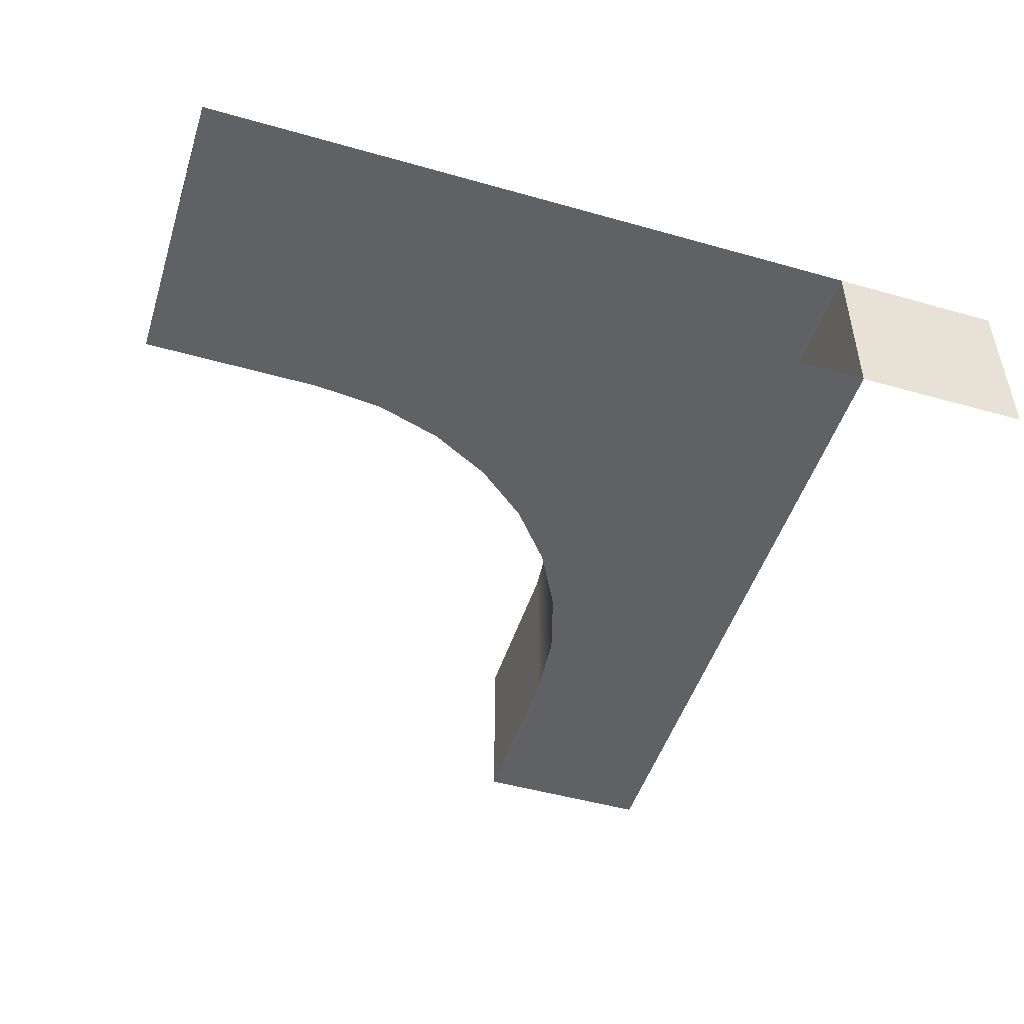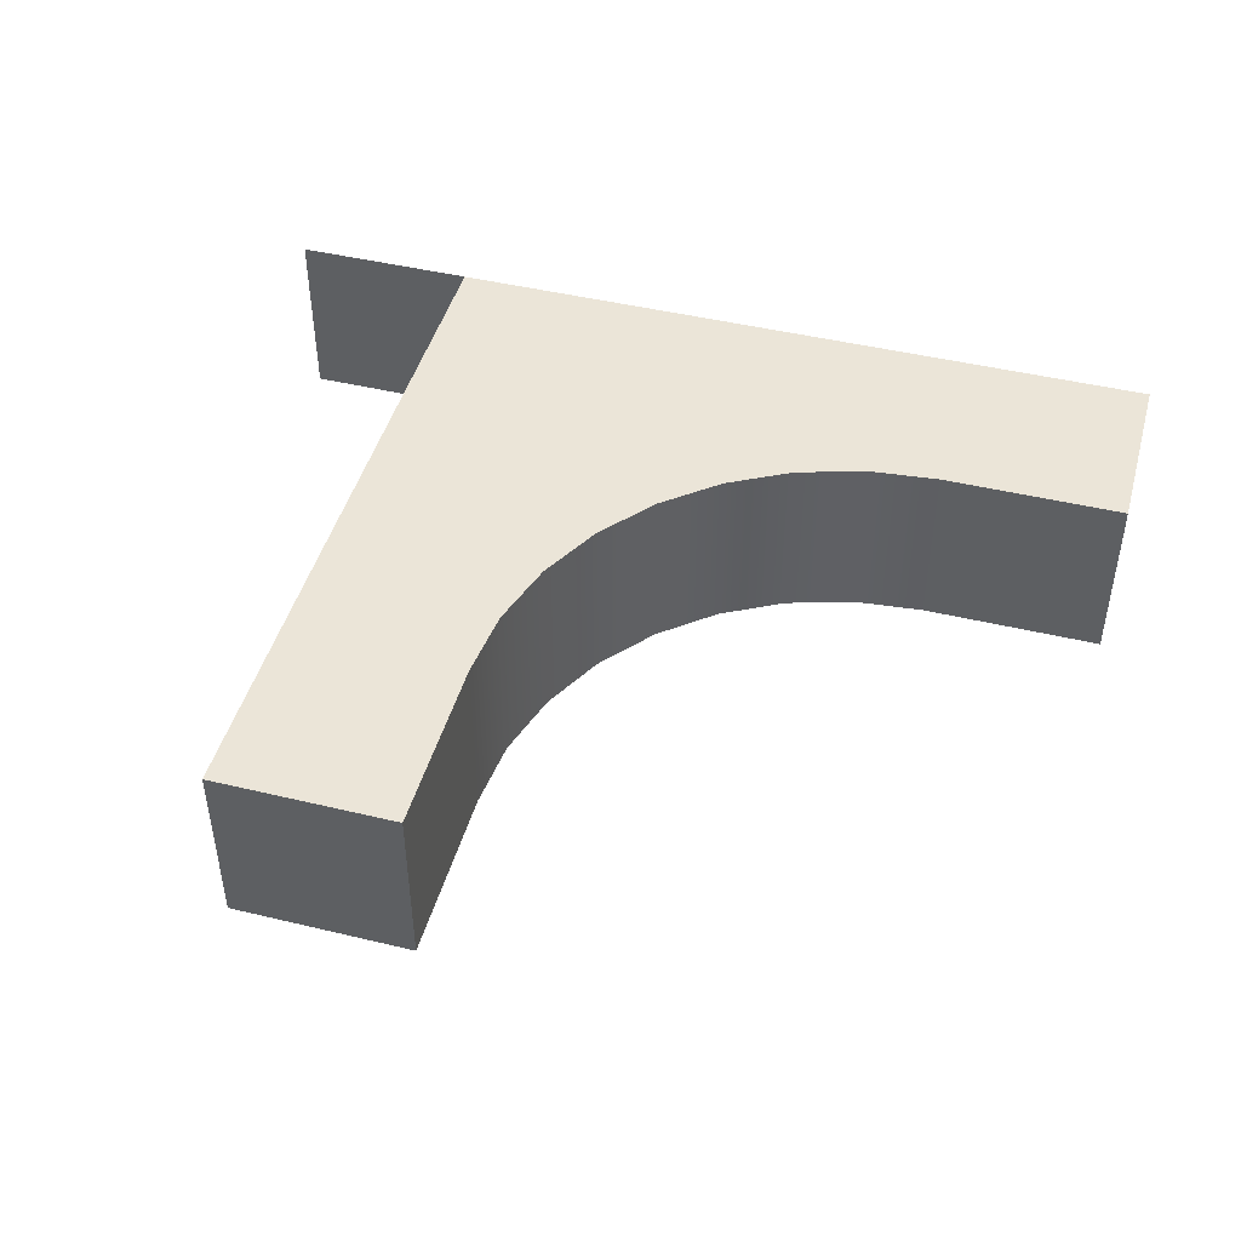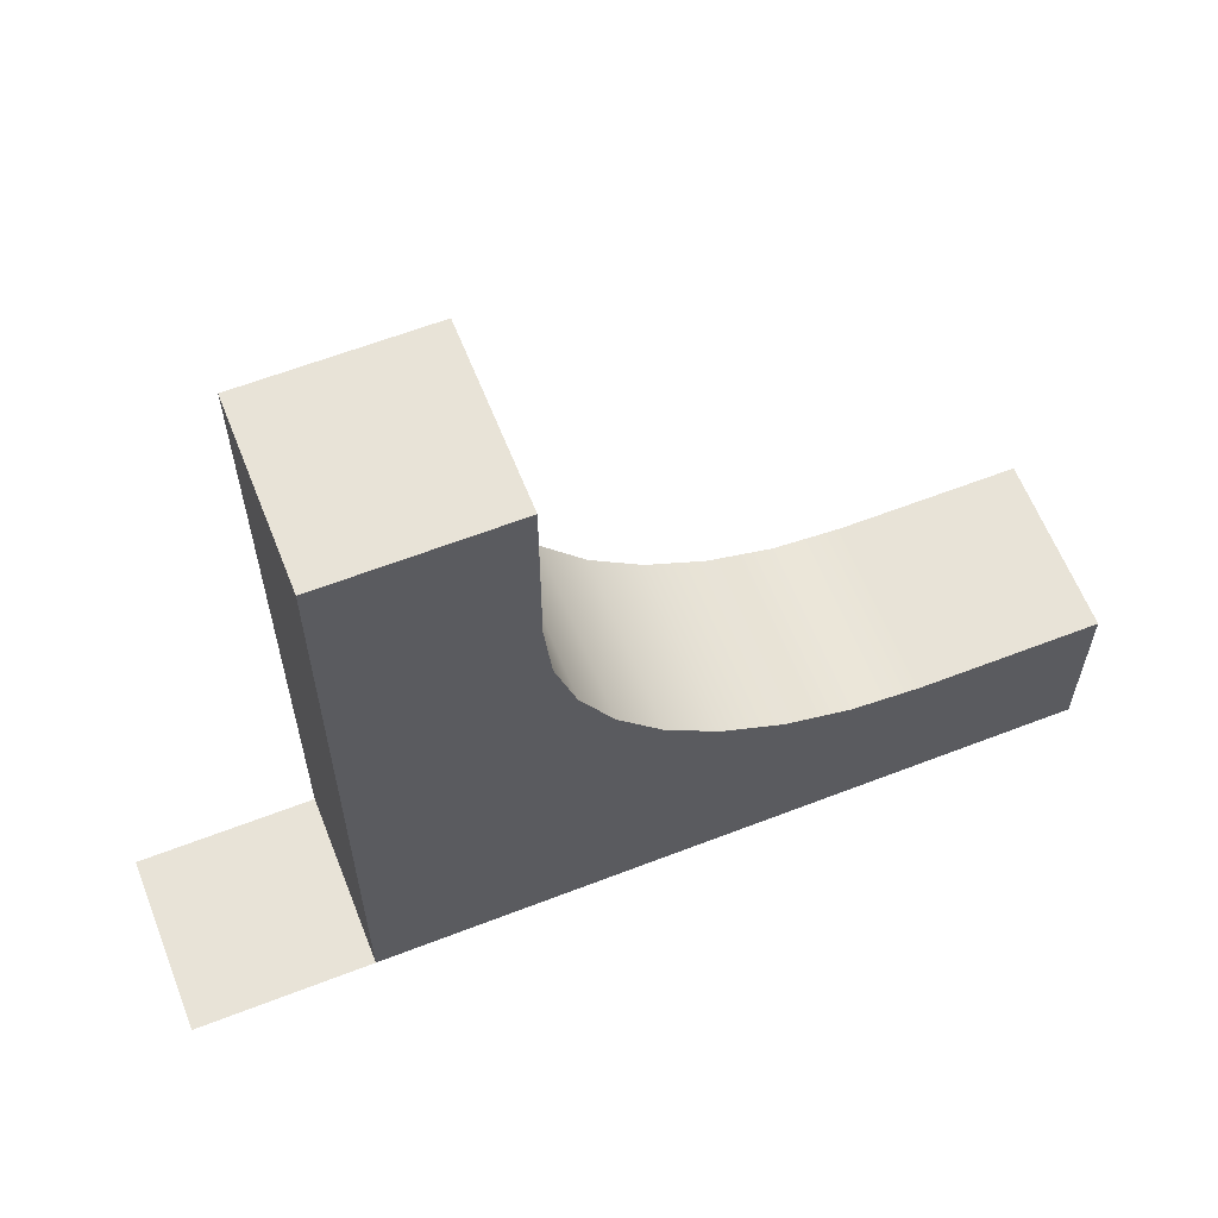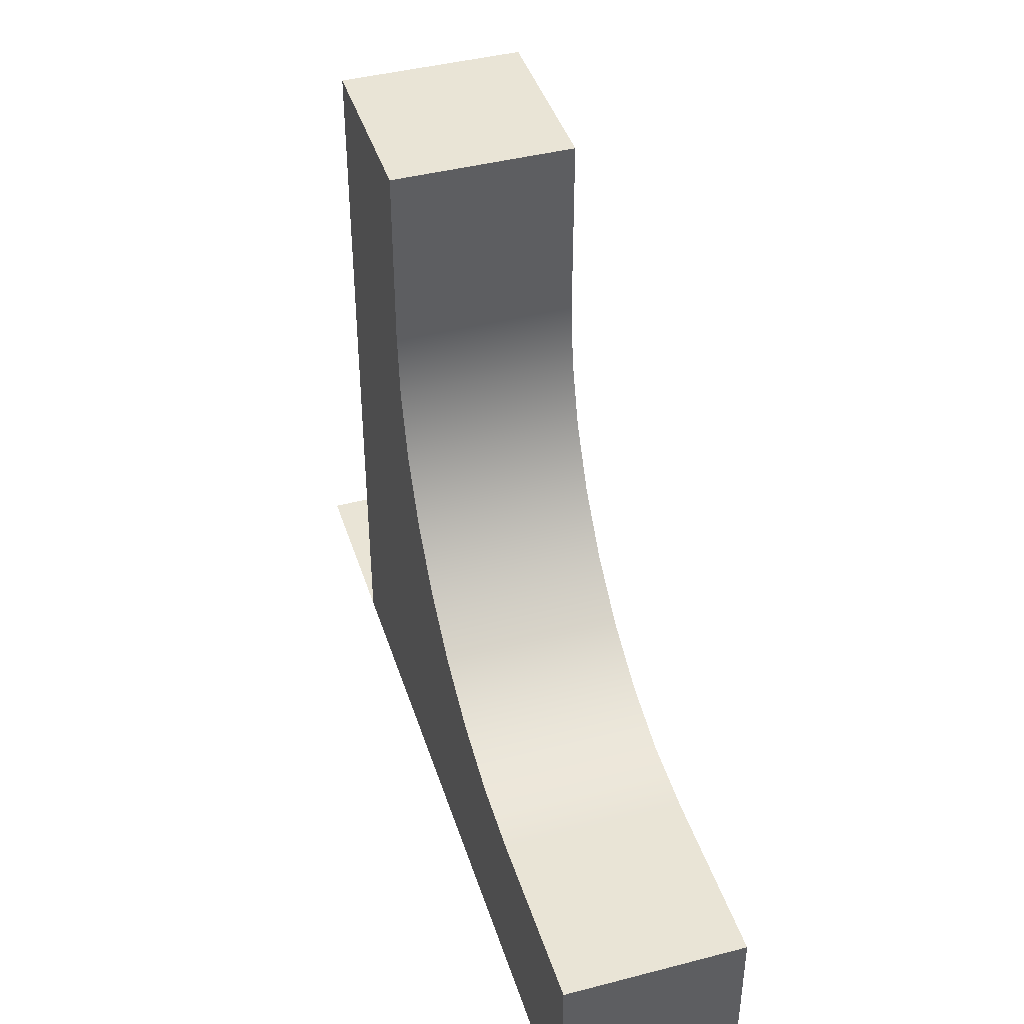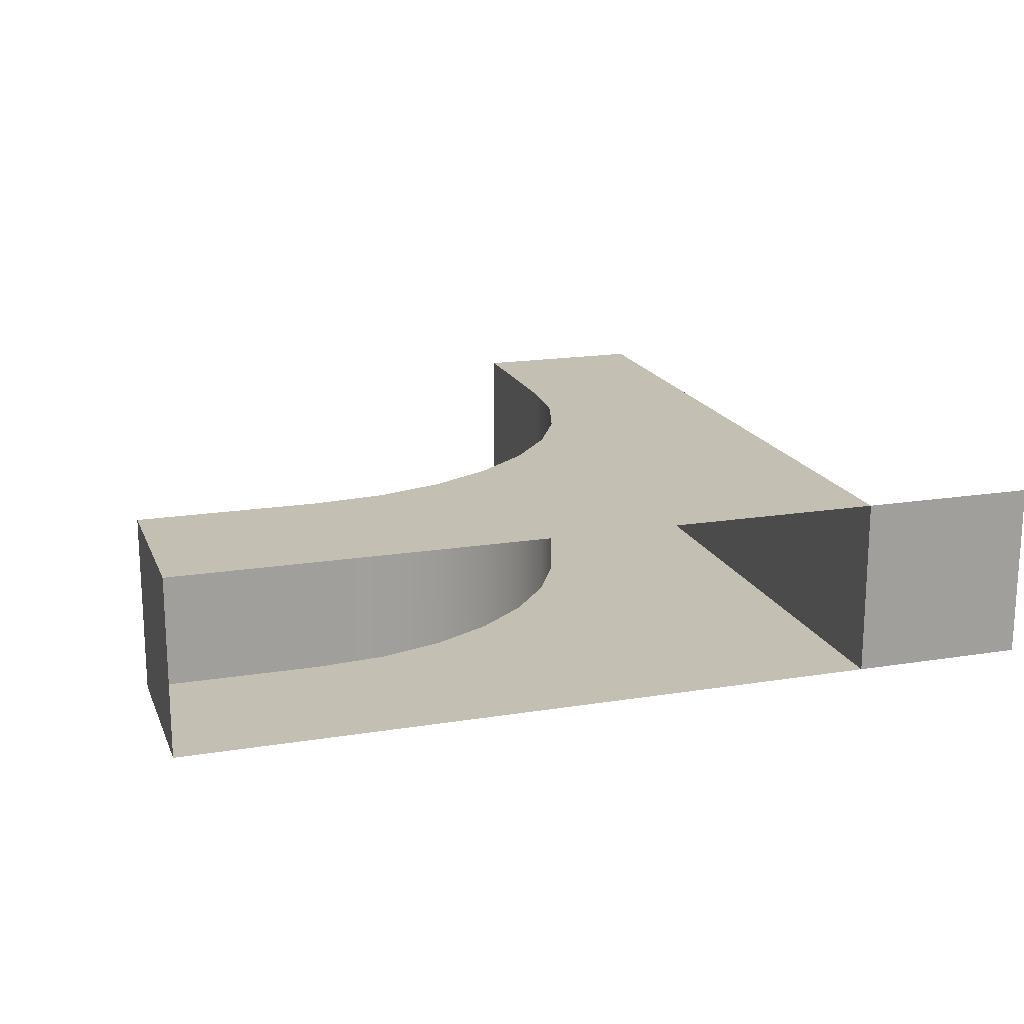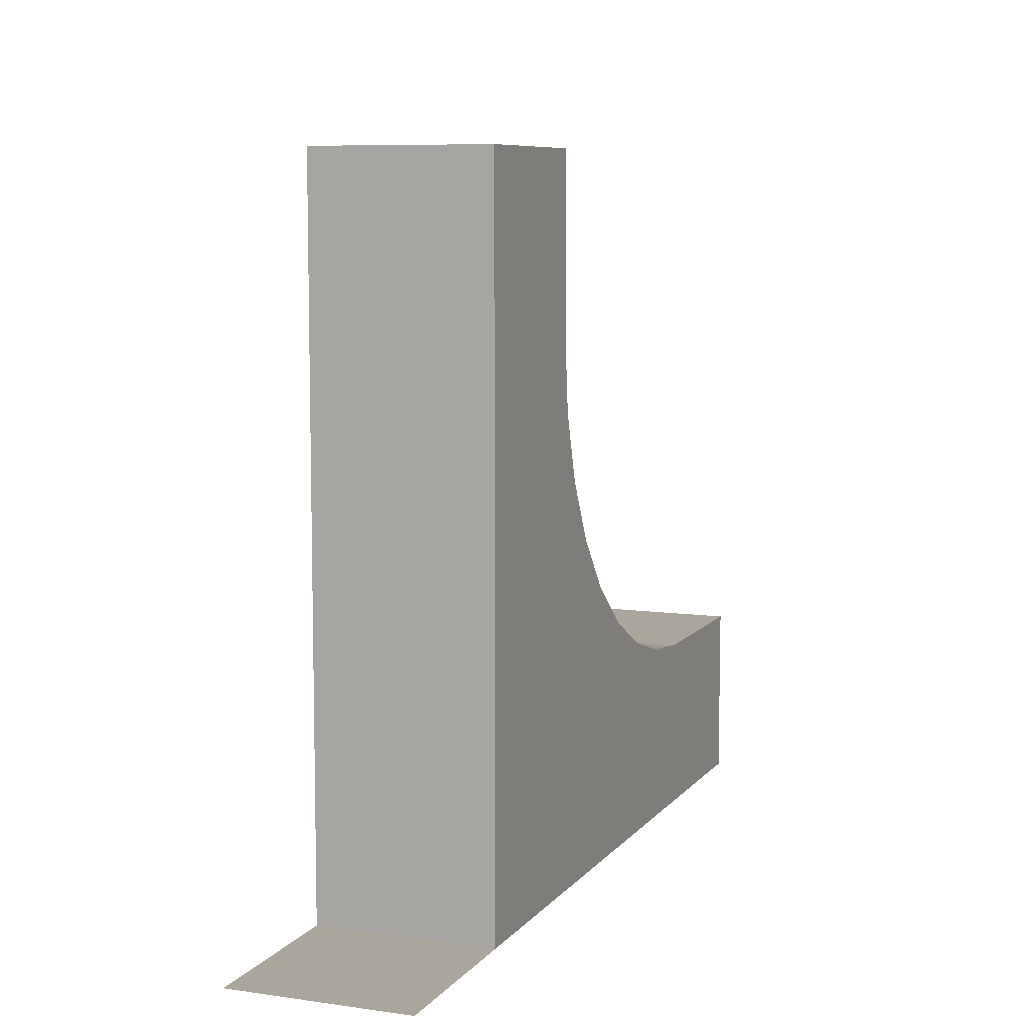
<metadata>
{"format":"obj","ext":"obj","renderer":"f3d","projection":"perspective","resolution":1024,"background":"white","views":[{"elev":-48.9,"azim":-17.5,"up":"+Z"},{"elev":45.9,"azim":-164.6,"up":"+Z"},{"elev":61.8,"azim":158.5,"up":"+Y"},{"elev":42.6,"azim":-107.2,"up":"+Y"},{"elev":17.7,"azim":-17.7,"up":"+Z"},{"elev":8.0,"azim":111.5,"up":"+Y"}]}
</metadata>
<code>
g _Combined_Vis3_0
v -36.11 1.538 -31.5
v -34.5 1.5 -31.5
v -36.5 1.5 -31.5
v -35.73 1.652 -31.5
v -35.39 1.837 -31.5
v -35.09 2.086 -31.5
v -34.84 2.389 -31.5
v -34.65 2.735 -31.5
v -34.54 3.11 -31.5
v -34.5 3.5 -31.5
v -34.5 3.5 -32.5
v -34.5 3.5 -31.5
v -34.54 3.11 -31.5
v -34.54 3.11 -32.5
v -34.65 2.735 -31.5
v -34.65 2.735 -32.5
v -34.84 2.389 -31.5
v -34.84 2.389 -32.5
v -35.09 2.086 -31.5
v -35.09 2.086 -32.5
v -35.09 2.086 -32.5
v -35.09 2.086 -31.5
v -35.39 1.837 -31.5
v -35.39 1.837 -32.5
v -35.73 1.652 -31.5
v -35.73 1.652 -32.5
v -36.11 1.538 -31.5
v -36.11 1.538 -32.5
v -36.5 1.5 -31.5
v -36.5 1.5 -32.5
v -36.5 1.5 -32.5
v -34.5 1.5 -32.5
v -36.11 1.538 -32.5
v -35.73 1.652 -32.5
v -35.39 1.837 -32.5
v -35.09 2.086 -32.5
v -34.84 2.389 -32.5
v -34.65 2.735 -32.5
v -34.54 3.11 -32.5
v -34.5 3.5 -32.5
v -34.5 2.5 -32.5
v -34.5 1.5 -32.5
v -33.5 1.5 -32.5
v -33.5 2.5 -32.5
v -33.5 3.5 -31.5
v -33.5 2.5 -31.5
v -34.5 2.5 -31.5
v -34.5 3.5 -31.5
v -33.5 2.5 -31.5
v -33.5 1.5 -31.5
v -34.5 1.5 -31.5
v -34.5 2.5 -31.5
v -33.5 1.5 -31.5
v -33.5 0.5 -31.5
v -34.5 0.5 -31.5
v -34.5 1.5 -31.5
v -34.5 1.5 -31.5
v -34.5 0.5 -31.5
v -35.5 0.5 -31.5
v -35.5 1.5 -31.5
v -35.5 1.5 -31.5
v -35.5 0.5 -31.5
v -36.5 0.5 -31.5
v -36.5 1.5 -31.5
v -36.5 1.5 -31.5
v -36.5 0.5 -31.5
v -37.5 0.5 -31.5
v -37.5 1.5 -31.5
v -34.5 3.5 -32.5
v -34.5 4.5 -32.5
v -34.5 4.5 -31.5
v -34.5 3.5 -31.5
v -35.5 1.5 -32.5
v -35.5 0.5 -32.5
v -34.5 0.5 -32.5
v -34.5 1.5 -32.5
v -36.5 1.5 -32.5
v -36.5 0.5 -32.5
v -35.5 0.5 -32.5
v -35.5 1.5 -32.5
v -37.5 1.5 -31.5
v -37.5 0.5 -31.5
v -37.5 0.5 -32.5
v -37.5 1.5 -32.5
v -33.5 4.5 -32.5
v -33.5 3.5 -32.5
v -33.5 3.5 -31.5
v -33.5 4.5 -31.5
v -37.5 1.5 -32.5
v -37.5 0.5 -32.5
v -36.5 0.5 -32.5
v -36.5 1.5 -32.5
v -37.5 1.5 -32.5
v -36.5 1.5 -32.5
v -36.5 1.5 -31.5
v -37.5 1.5 -31.5
v -34.5 4.5 -32.5
v -34.5 3.5 -32.5
v -33.5 3.5 -32.5
v -33.5 4.5 -32.5
v -34.5 4.5 -32.5
v -33.5 4.5 -32.5
v -33.5 4.5 -31.5
v -34.5 4.5 -31.5
v -33.5 3.5 -31.5
v -33.5 3.5 -32.5
v -33.5 2.5 -32.5
v -33.5 2.5 -31.5
v -34.5 3.5 -32.5
v -34.5 2.5 -32.5
v -33.5 2.5 -32.5
v -33.5 3.5 -32.5
v -33.5 0.5 -31.5
v -33.5 1.5 -31.5
v -33.5 1.5 -32.5
v -33.5 0.5 -32.5
v -34.5 1.5 -32.5
v -34.5 0.5 -32.5
v -33.5 0.5 -32.5
v -33.5 1.5 -32.5
v -33.5 2.5 -31.5
v -33.5 2.5 -32.5
v -33.5 1.5 -32.5
v -33.5 1.5 -31.5
v -33.5 4.5 -31.5
v -33.5 3.5 -31.5
v -34.5 3.5 -31.5
v -34.5 4.5 -31.5
v -33.5 0.5 -31.5
v -32.5 0.5 -31.5
v -32.5 0.5 -32.5
v -33.5 0.5 -32.5
g _Combined_Vis3_0_0
f 3 2 1
f 1 2 4
f 4 2 5
f 5 2 6
f 6 2 7
f 7 2 8
f 8 2 9
f 9 2 10
f 13 12 11
f 14 13 11
f 15 13 14
f 16 15 14
f 17 15 16
f 18 17 16
f 19 17 18
f 20 19 18
f 23 22 21
f 24 23 21
f 25 23 24
f 26 25 24
f 27 25 26
f 28 27 26
f 29 27 28
f 30 29 28
f 33 32 31
f 34 32 33
f 35 32 34
f 36 32 35
f 37 32 36
f 38 32 37
f 39 32 38
f 40 32 39
f 43 42 41
f 44 43 41
f 47 46 45
f 48 47 45
f 51 50 49
f 52 51 49
f 55 54 53
f 56 55 53
f 59 58 57
f 60 59 57
f 63 62 61
f 64 63 61
f 67 66 65
f 68 67 65
f 71 70 69
f 72 71 69
f 75 74 73
f 76 75 73
f 79 78 77
f 80 79 77
f 83 82 81
f 84 83 81
f 87 86 85
f 88 87 85
f 91 90 89
f 92 91 89
f 95 94 93
f 96 95 93
f 99 98 97
f 100 99 97
f 103 102 101
f 104 103 101
f 107 106 105
f 108 107 105
f 111 110 109
f 112 111 109
f 115 114 113
f 116 115 113
f 119 118 117
f 120 119 117
f 123 122 121
f 124 123 121
f 127 126 125
f 128 127 125
f 131 130 129
f 132 131 129

</code>
